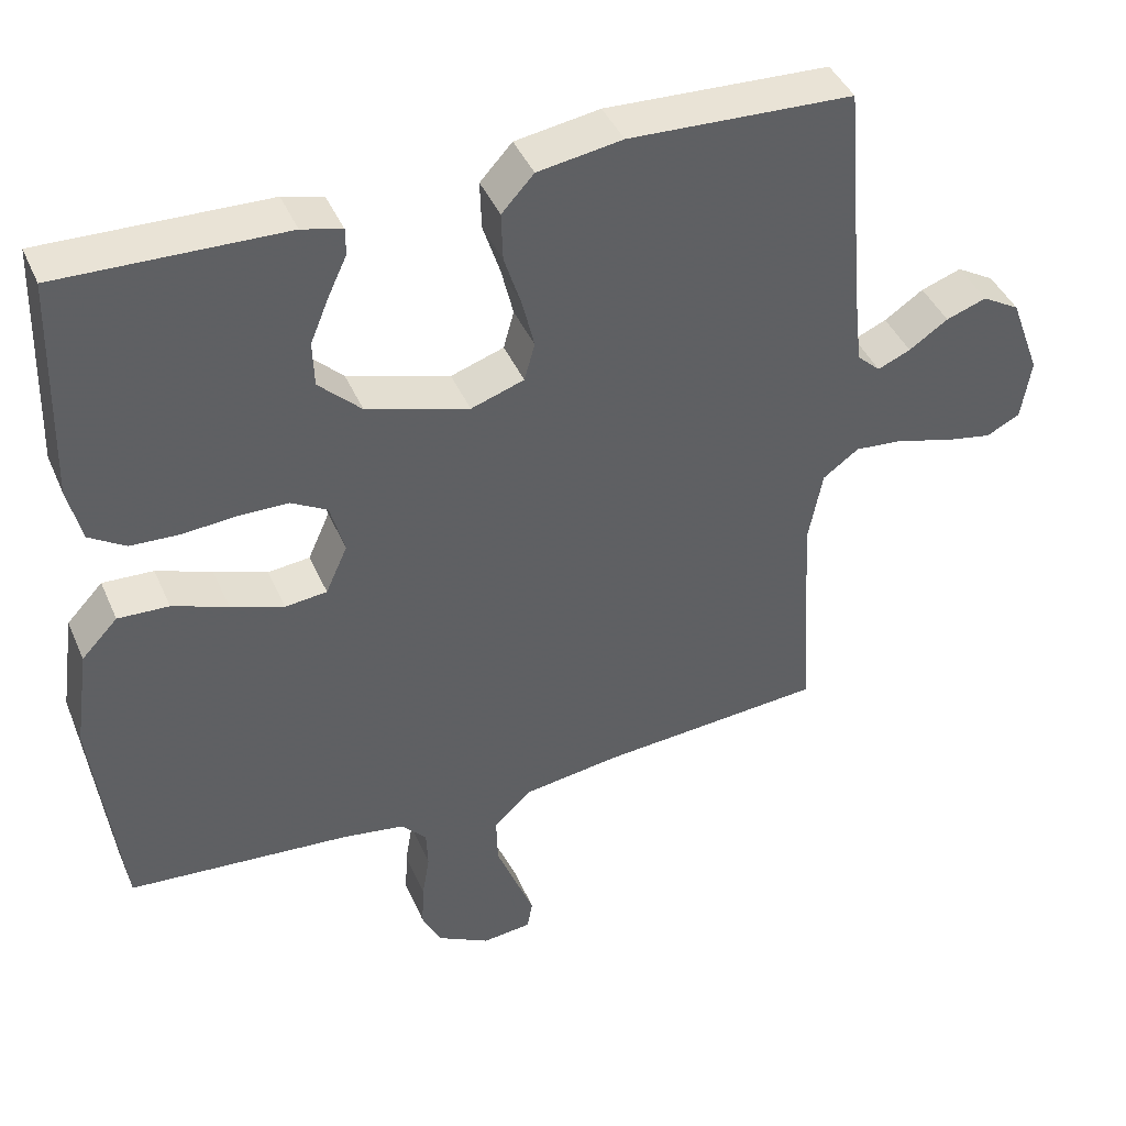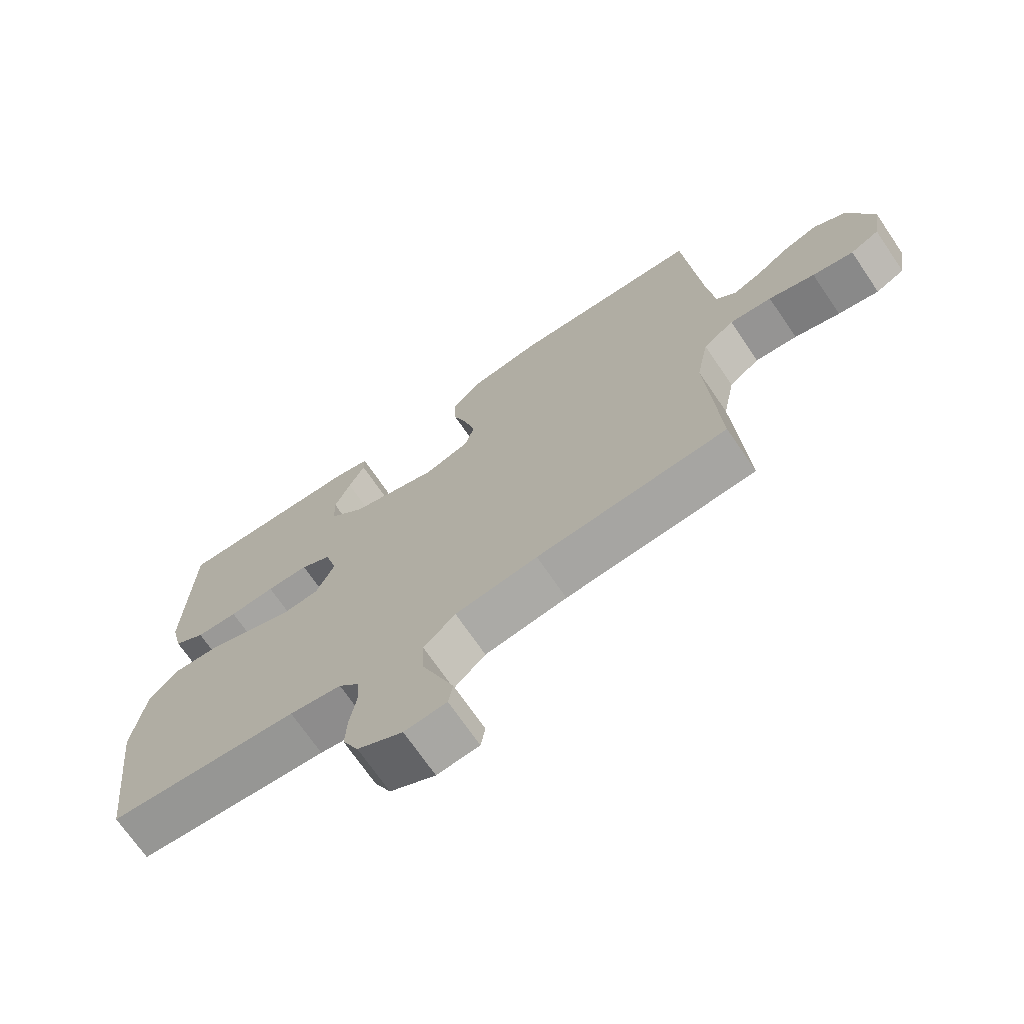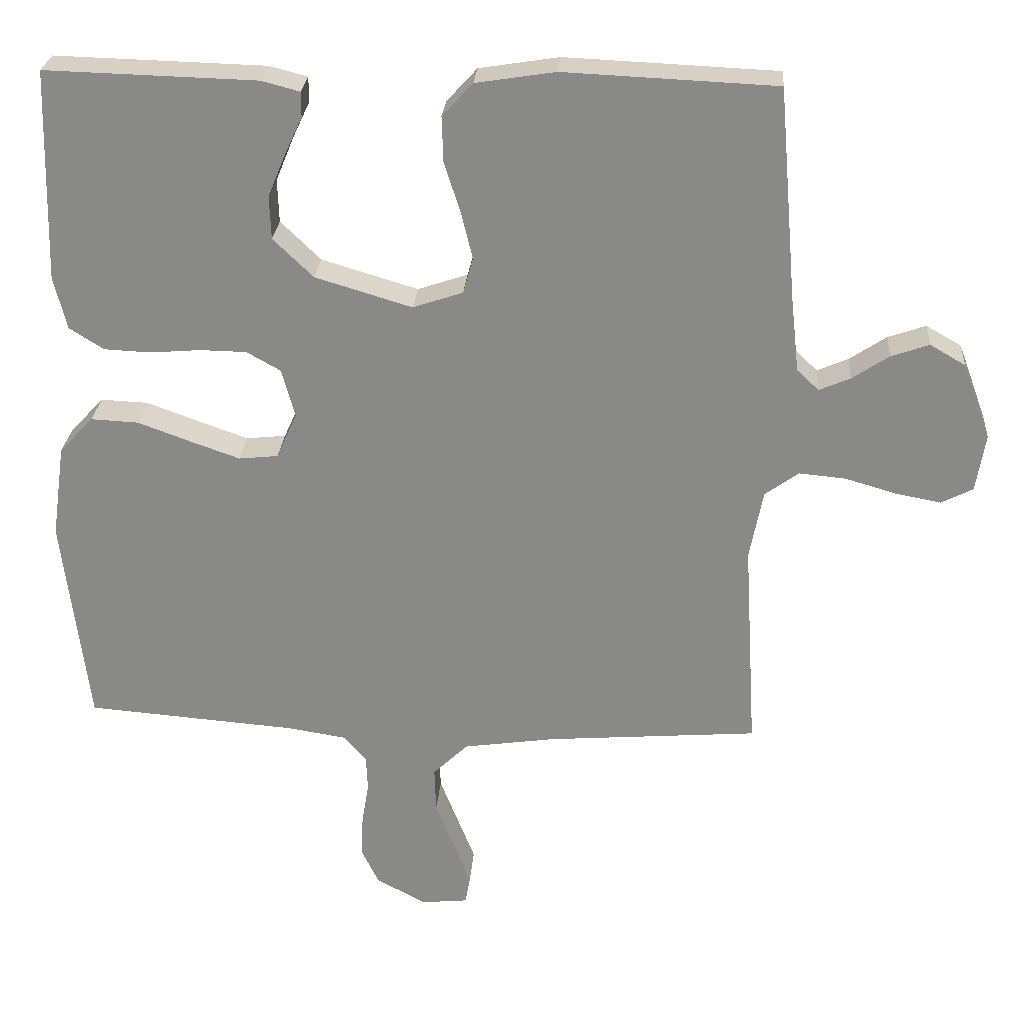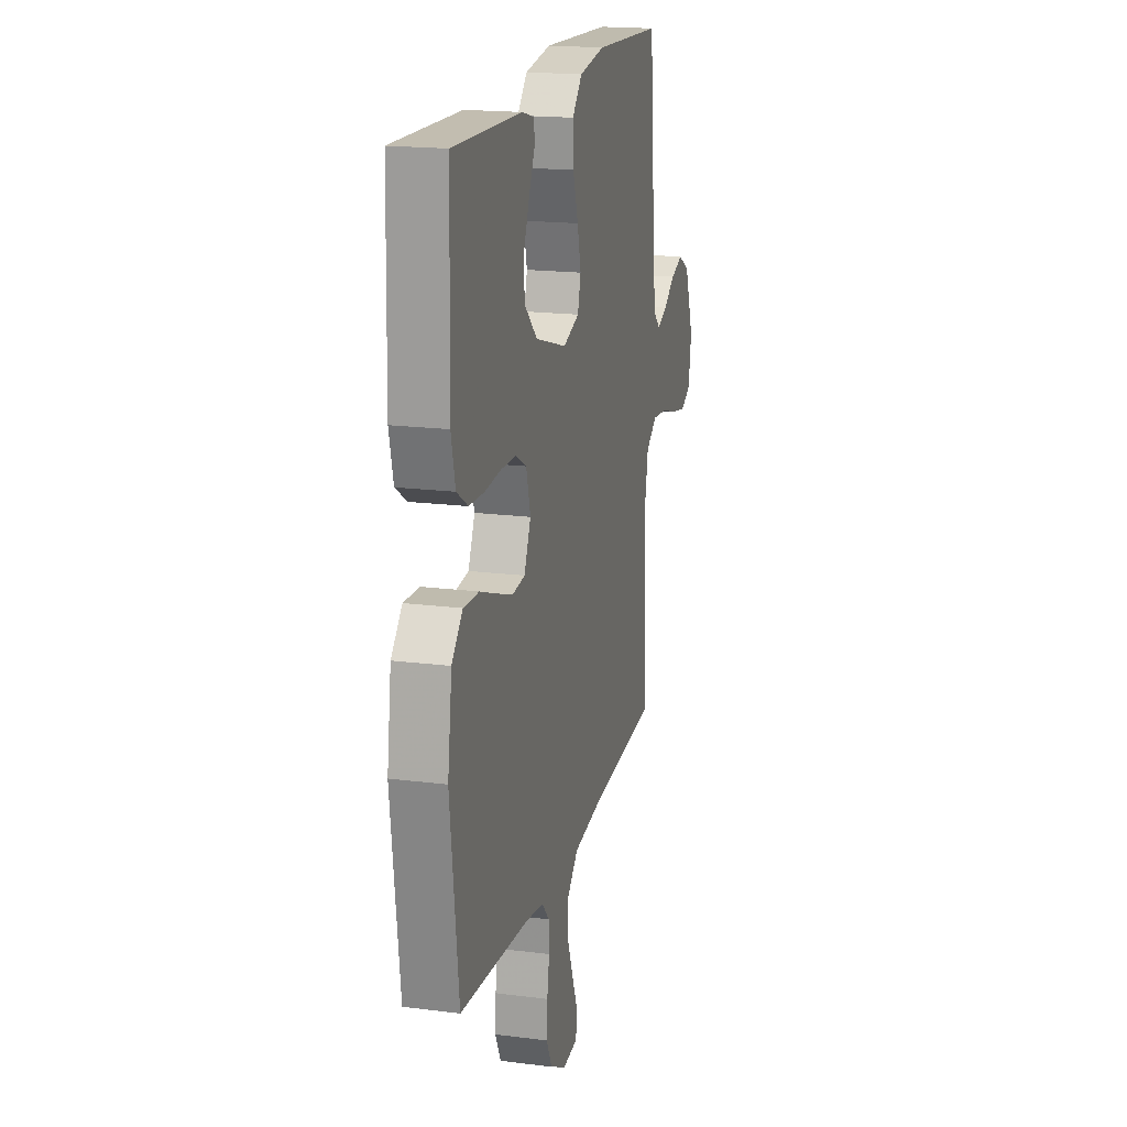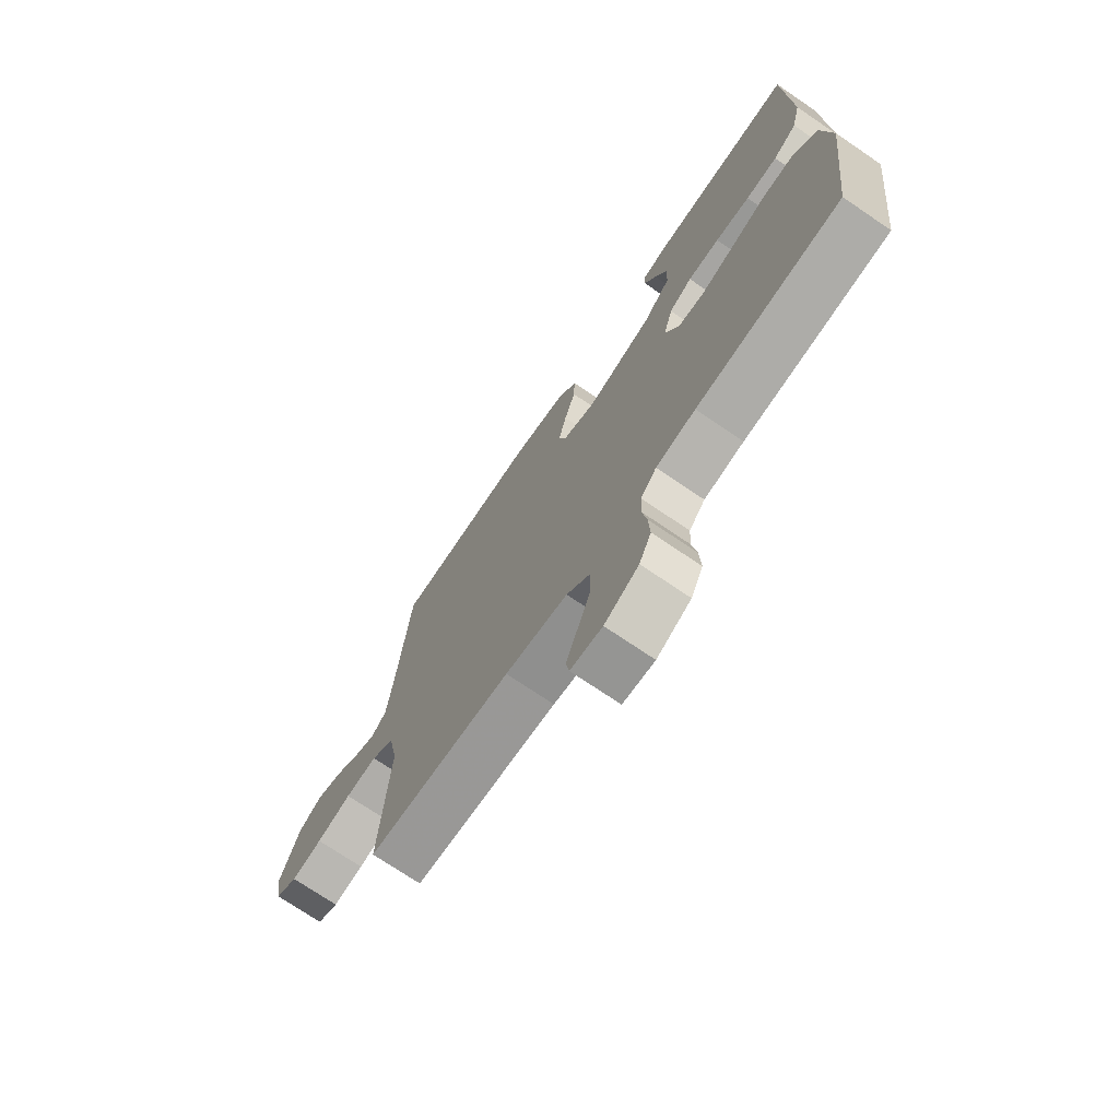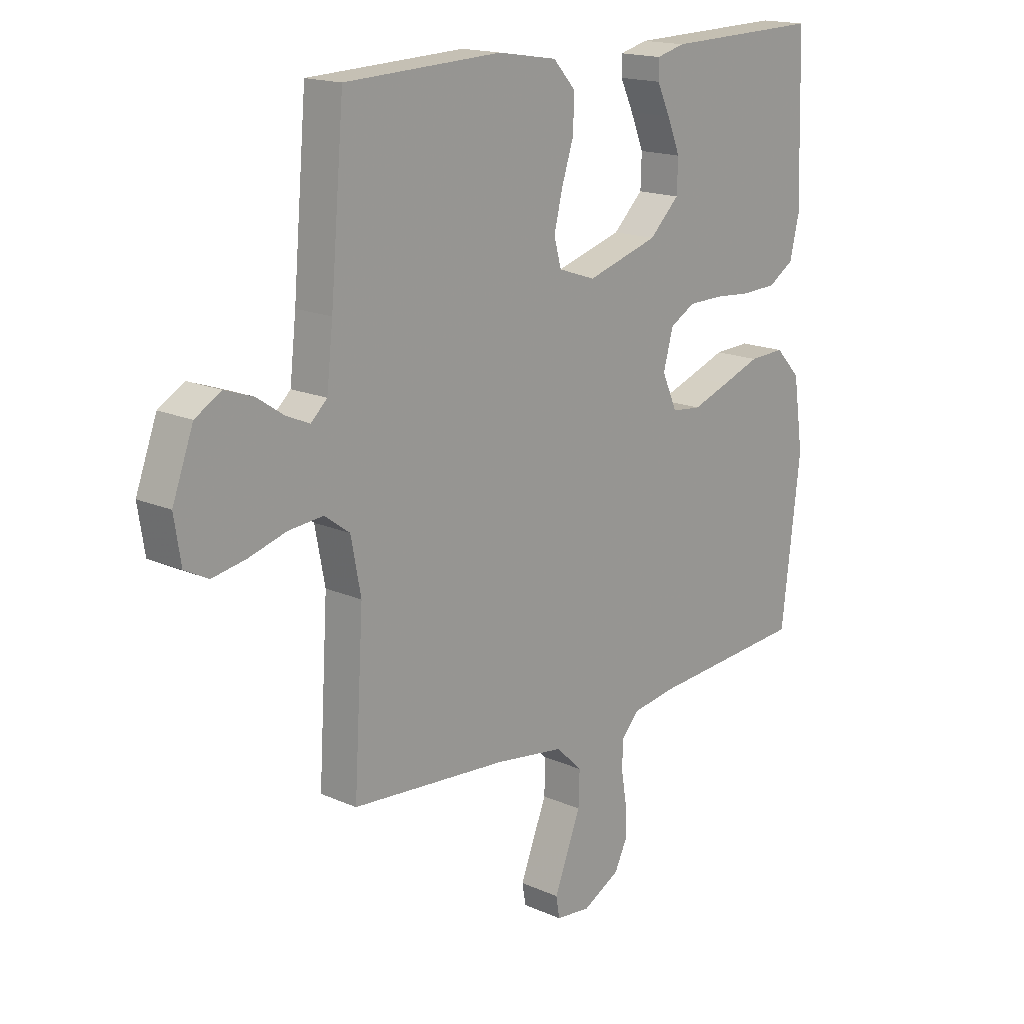
<metadata>
{"format":"obj","ext":"obj","renderer":"f3d","projection":"perspective","resolution":1024,"background":"white","views":[{"elev":42.1,"azim":-22.2,"up":"+Z"},{"elev":-70.7,"azim":34.3,"up":"+Z"},{"elev":26.4,"azim":4.3,"up":"+Z"},{"elev":18.2,"azim":-76.1,"up":"+Z"},{"elev":-72.8,"azim":-124.2,"up":"+Z"},{"elev":16.7,"azim":131.9,"up":"+Z"}]}
</metadata>
<code>
v 0.5 0.07 -0.5
v 0.2 0.07 -0.524
v 0.07 0.07 -0.543
v 0.02 0.07 -0.591
v 0.022 0.07 -0.656
v 0.049 0.07 -0.725
v 0.073 0.07 -0.786
v 0.066 0.07 -0.826
v 0 0.07 -0.833
v -0.071 0.07 -0.795
v -0.096 0.07 -0.743
v -0.093 0.07 -0.684
v -0.083 0.07 -0.624
v -0.085 0.07 -0.573
v -0.118 0.07 -0.536
v -0.2 0.07 -0.523
v -0.5 0.07 -0.5
v -0.536 0.07 -0.2
v -0.517 0.07 -0.067
v -0.469 0.07 -0.016
v -0.401 0.07 -0.019
v -0.327 0.07 -0.046
v -0.256 0.07 -0.071
v -0.2 0.07 -0.065
v -0.171 0.07 0
v -0.19 0.07 0.069
v -0.238 0.07 0.096
v -0.304 0.07 0.097
v -0.376 0.07 0.091
v -0.442 0.07 0.094
v -0.491 0.07 0.125
v -0.509 0.07 0.2
v -0.5 0.07 0.5
v -0.2 0.07 0.492
v -0.146 0.07 0.478
v -0.146 0.07 0.442
v -0.171 0.07 0.389
v -0.196 0.07 0.328
v -0.194 0.07 0.267
v -0.137 0.07 0.212
v 0 0.07 0.171
v 0.071 0.07 0.195
v 0.085 0.07 0.246
v 0.069 0.07 0.312
v 0.046 0.07 0.383
v 0.044 0.07 0.448
v 0.087 0.07 0.495
v 0.2 0.07 0.513
v 0.5 0.07 0.5
v 0.526 0.07 0.2
v 0.538 0.07 0.093
v 0.569 0.07 0.064
v 0.613 0.07 0.083
v 0.665 0.07 0.118
v 0.719 0.07 0.137
v 0.769 0.07 0.108
v 0.809 0.07 0
v 0.796 0.07 -0.082
v 0.751 0.07 -0.105
v 0.687 0.07 -0.093
v 0.615 0.07 -0.072
v 0.549 0.07 -0.066
v 0.501 0.07 -0.101
v 0.482 0.07 -0.2
v 0.5 0 -0.5
v 0.2 0 -0.524
v 0.07 0 -0.543
v 0.02 0 -0.591
v 0.022 0 -0.656
v 0.049 0 -0.725
v 0.073 0 -0.786
v 0.066 0 -0.826
v 0 0 -0.833
v -0.071 0 -0.795
v -0.096 0 -0.743
v -0.093 0 -0.684
v -0.083 0 -0.624
v -0.085 0 -0.573
v -0.118 0 -0.536
v -0.2 0 -0.523
v -0.5 0 -0.5
v -0.536 0 -0.2
v -0.517 0 -0.067
v -0.469 0 -0.016
v -0.401 0 -0.019
v -0.327 0 -0.046
v -0.256 0 -0.071
v -0.2 0 -0.065
v -0.171 0 0
v -0.19 0 0.069
v -0.238 0 0.096
v -0.304 0 0.097
v -0.376 0 0.091
v -0.442 0 0.094
v -0.491 0 0.125
v -0.509 0 0.2
v -0.5 0 0.5
v -0.2 0 0.492
v -0.146 0 0.478
v -0.146 0 0.442
v -0.171 0 0.389
v -0.196 0 0.328
v -0.194 0 0.267
v -0.137 0 0.212
v 0 0 0.171
v 0.071 0 0.195
v 0.085 0 0.246
v 0.069 0 0.312
v 0.046 0 0.383
v 0.044 0 0.448
v 0.087 0 0.495
v 0.2 0 0.513
v 0.5 0 0.5
v 0.526 0 0.2
v 0.538 0 0.093
v 0.569 0 0.064
v 0.613 0 0.083
v 0.665 0 0.118
v 0.719 0 0.137
v 0.769 0 0.108
v 0.809 0 0
v 0.796 0 -0.082
v 0.751 0 -0.105
v 0.687 0 -0.093
v 0.615 0 -0.072
v 0.549 0 -0.066
v 0.501 0 -0.101
v 0.482 0 -0.2
f 58 59 60 61
f 58 61 62
f 57 58 62
f 56 57 62
f 53 54 55 56
f 52 53 56 62
f 51 52 62 63
f 47 48 49 50
f 44 45 46 47
f 43 44 47 50
f 42 43 50 51
f 34 35 36 37
f 34 37 38
f 33 34 38
f 32 33 38 39
f 28 29 30 31
f 27 28 31 32
f 19 20 21 22
f 19 22 23
f 16 17 18 19
f 15 16 19 23
f 14 15 23 24
f 10 11 12 13
f 10 13 14
f 9 10 14
f 6 7 8 9
f 5 6 9 14
f 4 5 14 24
f 64 1 2
f 64 2 3
f 63 64 3
f 41 42 51 63
f 40 41 63 3
f 27 32 39 40
f 26 27 40
f 25 26 40 3
f 3 4 24 25
f 125 124 123 122
f 126 125 122
f 126 122 121
f 126 121 120
f 120 119 118 117
f 126 120 117 116
f 127 126 116 115
f 114 113 112 111
f 111 110 109 108
f 114 111 108 107
f 115 114 107 106
f 101 100 99 98
f 102 101 98
f 102 98 97
f 103 102 97 96
f 95 94 93 92
f 96 95 92 91
f 86 85 84 83
f 87 86 83
f 83 82 81 80
f 87 83 80 79
f 88 87 79 78
f 77 76 75 74
f 78 77 74
f 78 74 73
f 73 72 71 70
f 78 73 70 69
f 88 78 69 68
f 66 65 128
f 67 66 128
f 67 128 127
f 127 115 106 105
f 67 127 105 104
f 104 103 96 91
f 104 91 90
f 67 104 90 89
f 89 88 68 67
f 1 65 66 2
f 2 66 67 3
f 3 67 68 4
f 4 68 69 5
f 5 69 70 6
f 6 70 71 7
f 7 71 72 8
f 8 72 73 9
f 9 73 74 10
f 10 74 75 11
f 11 75 76 12
f 12 76 77 13
f 13 77 78 14
f 14 78 79 15
f 15 79 80 16
f 16 80 81 17
f 17 81 82 18
f 18 82 83 19
f 19 83 84 20
f 20 84 85 21
f 21 85 86 22
f 22 86 87 23
f 23 87 88 24
f 24 88 89 25
f 25 89 90 26
f 26 90 91 27
f 27 91 92 28
f 28 92 93 29
f 29 93 94 30
f 30 94 95 31
f 31 95 96 32
f 32 96 97 33
f 33 97 98 34
f 34 98 99 35
f 35 99 100 36
f 36 100 101 37
f 37 101 102 38
f 38 102 103 39
f 39 103 104 40
f 40 104 105 41
f 41 105 106 42
f 42 106 107 43
f 43 107 108 44
f 44 108 109 45
f 45 109 110 46
f 46 110 111 47
f 47 111 112 48
f 48 112 113 49
f 49 113 114 50
f 50 114 115 51
f 51 115 116 52
f 52 116 117 53
f 53 117 118 54
f 54 118 119 55
f 55 119 120 56
f 56 120 121 57
f 57 121 122 58
f 58 122 123 59
f 59 123 124 60
f 60 124 125 61
f 61 125 126 62
f 62 126 127 63
f 63 127 128 64
f 64 128 65 1

</code>
